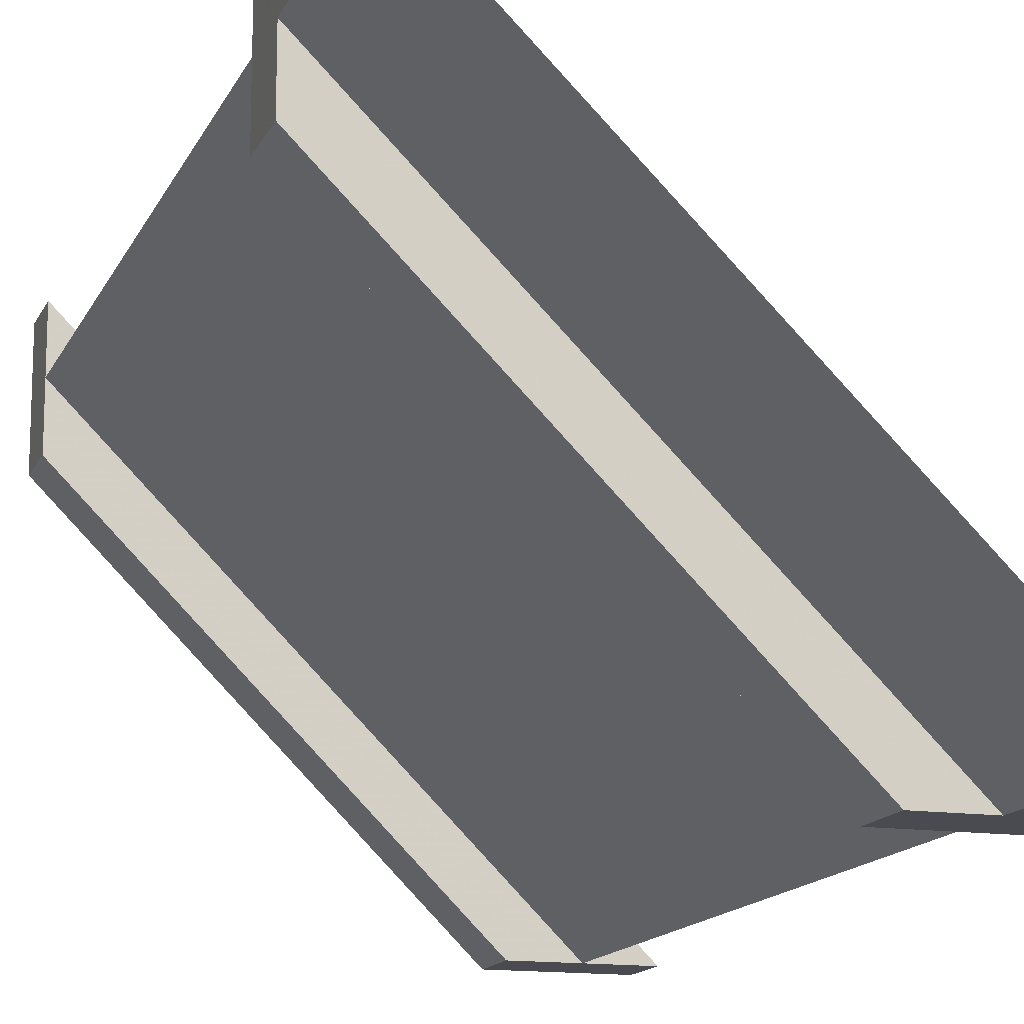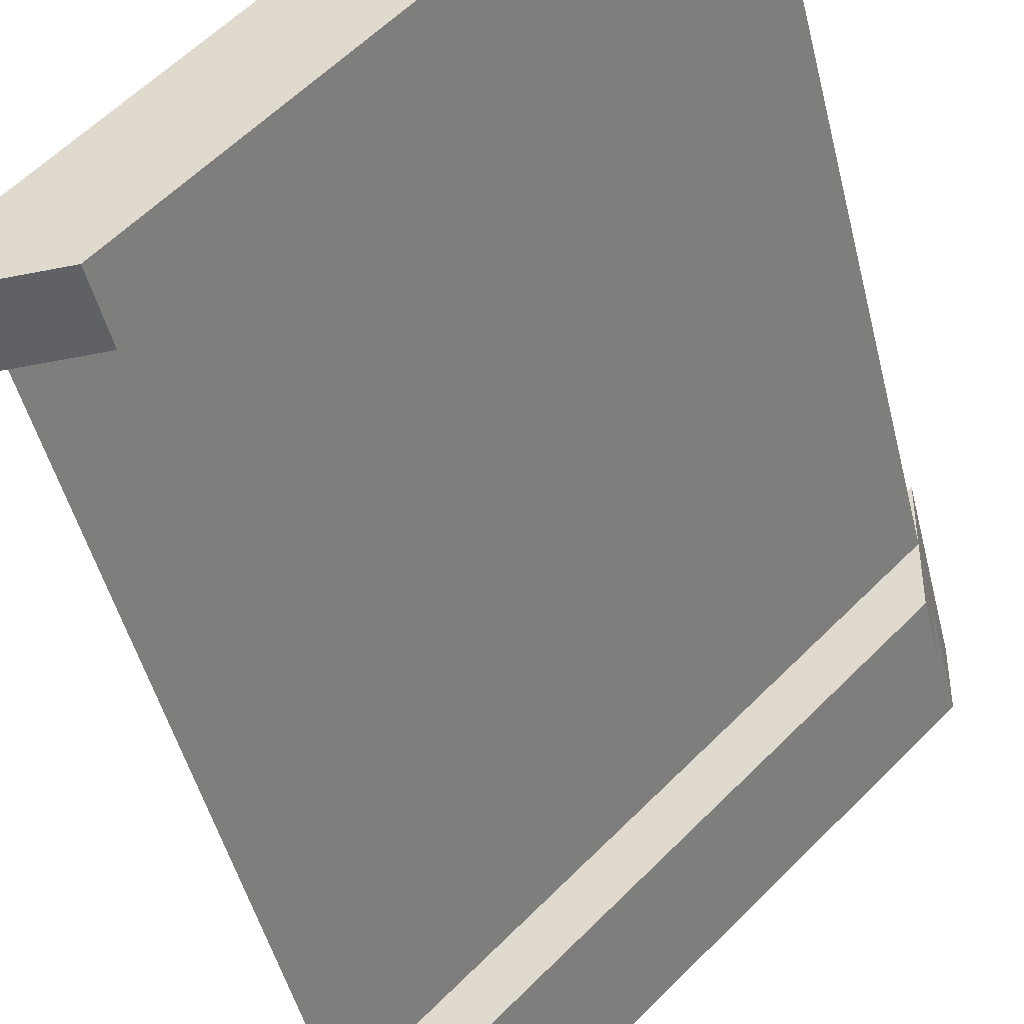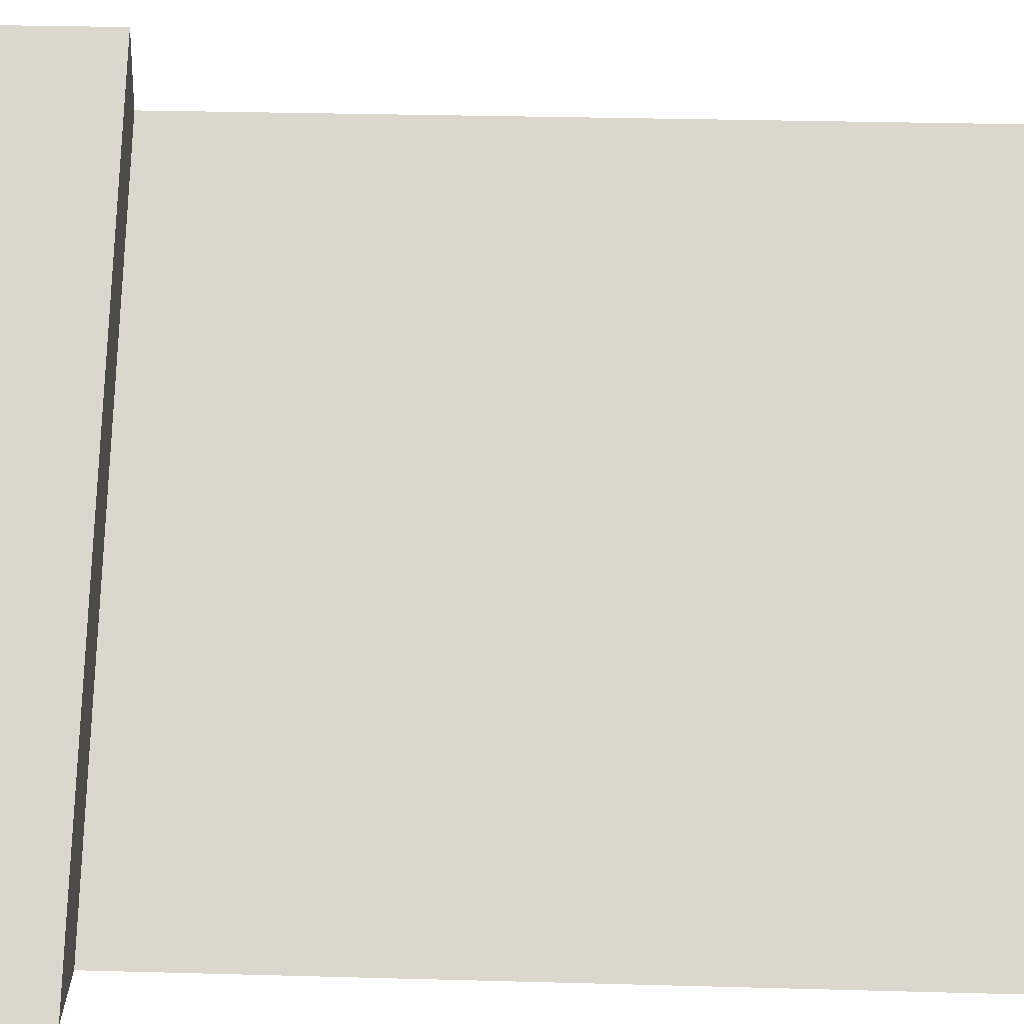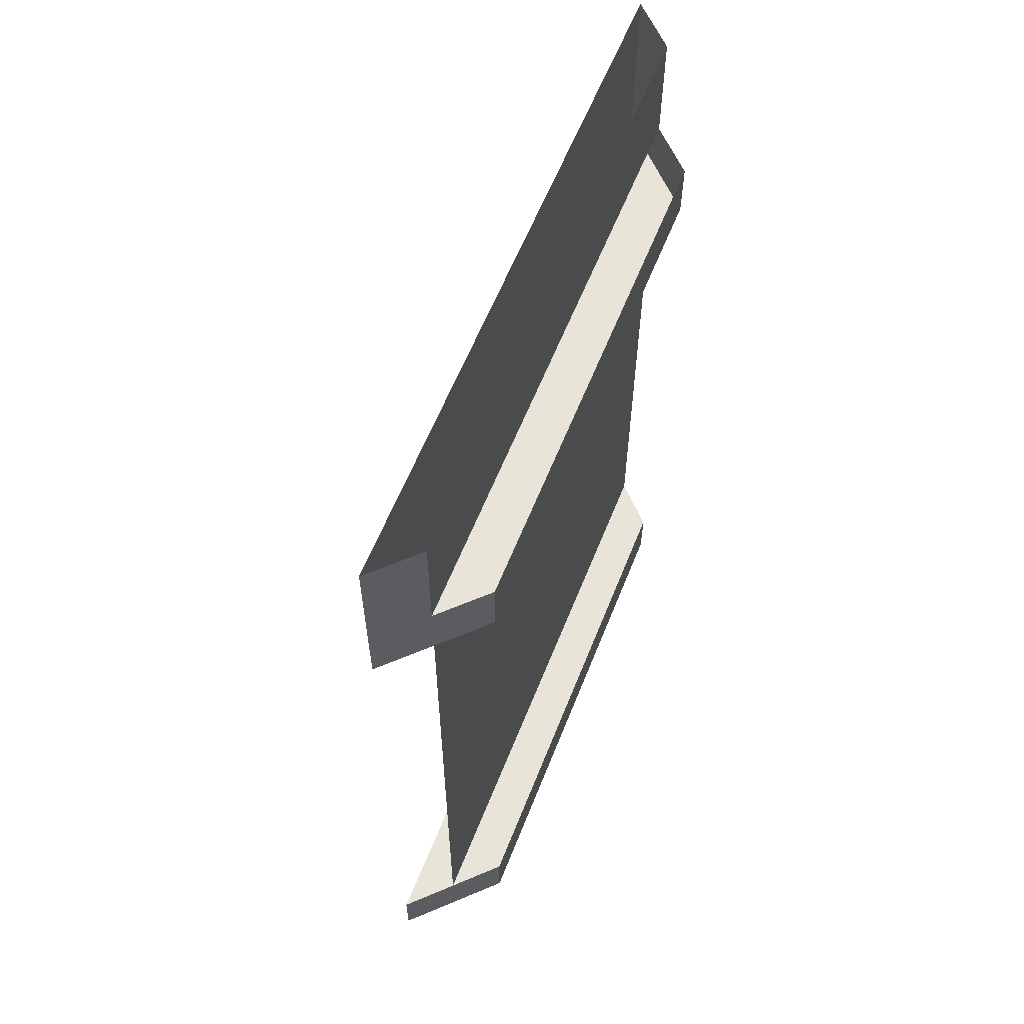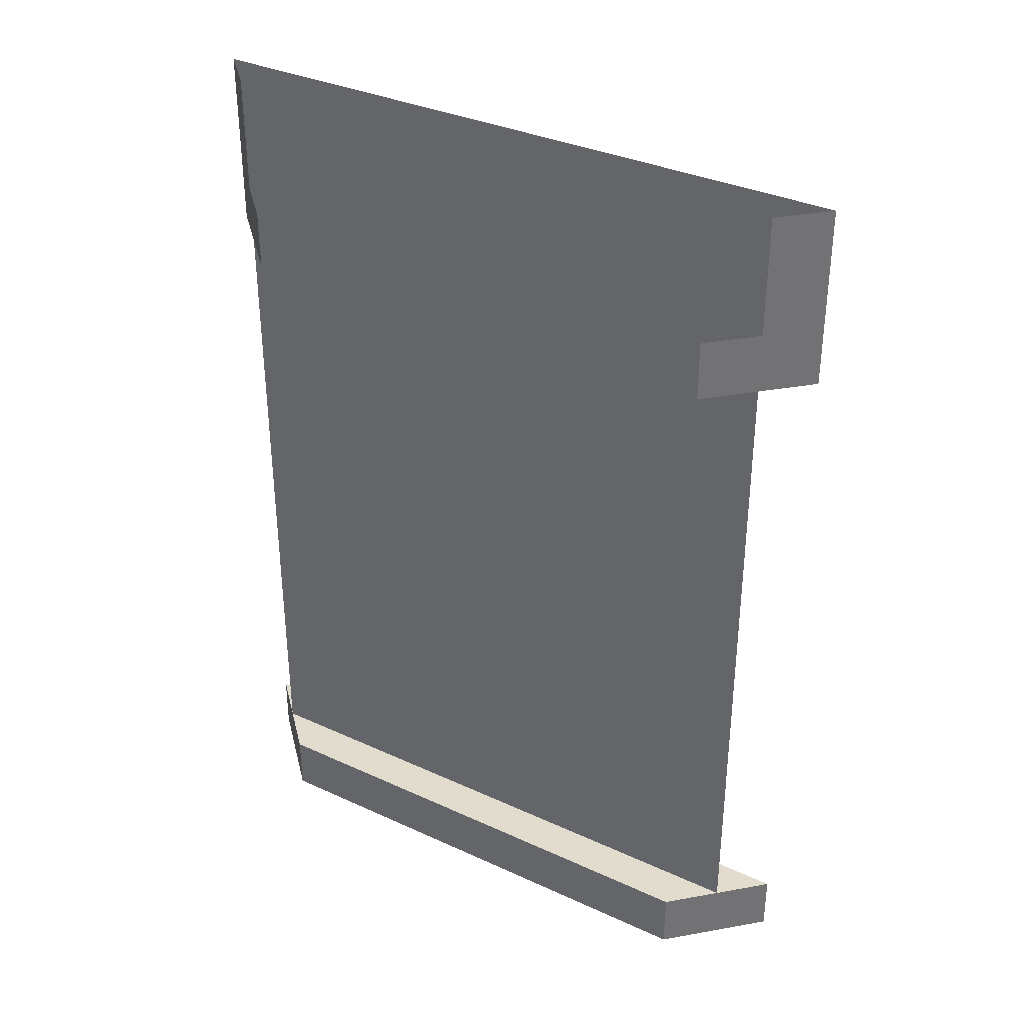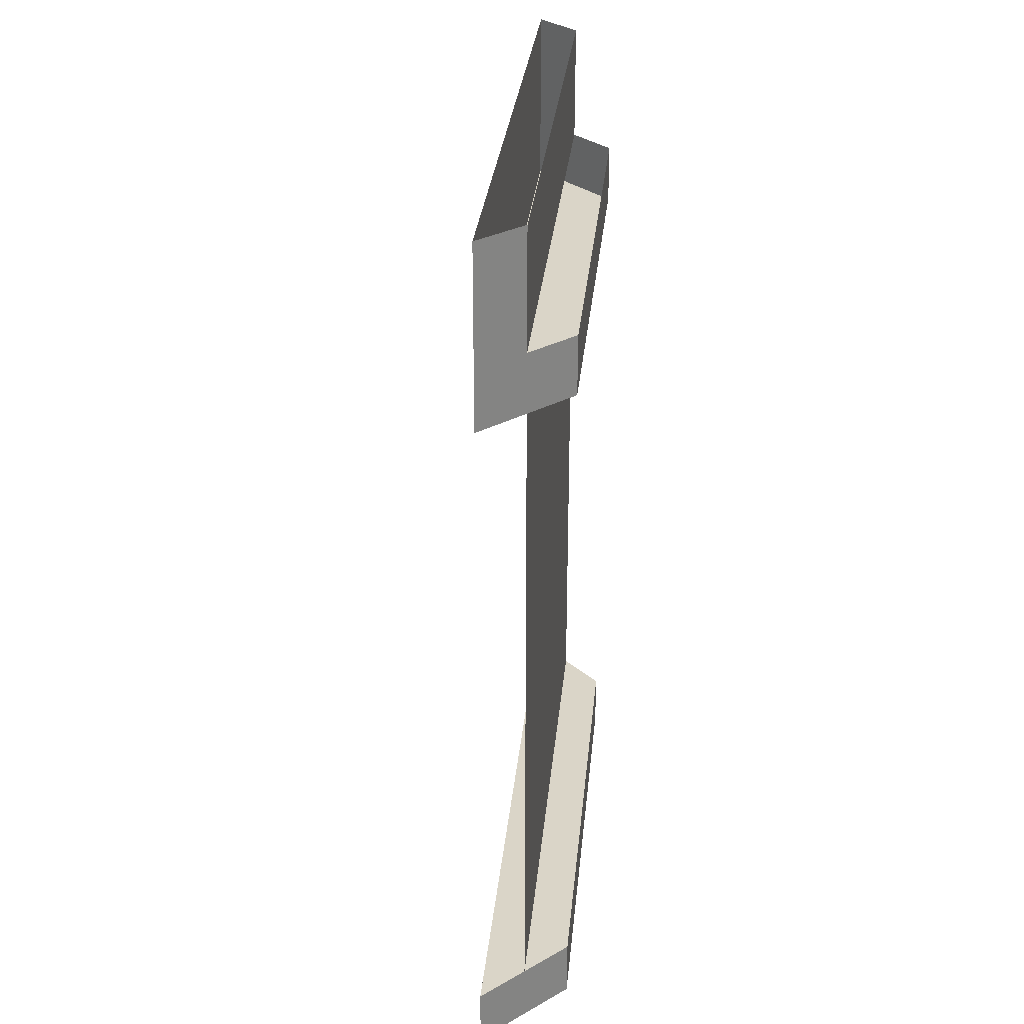
<metadata>
{"format":"obj","ext":"obj","renderer":"f3d","projection":"perspective","resolution":1024,"background":"white","views":[{"elev":-14.4,"azim":162.3,"up":"+Z"},{"elev":-45.7,"azim":13.2,"up":"+Z"},{"elev":27.5,"azim":-87.5,"up":"+Z"},{"elev":60.5,"azim":66.7,"up":"+Y"},{"elev":34.7,"azim":166.5,"up":"+Y"},{"elev":29.4,"azim":50.6,"up":"+Y"}]}
</metadata>
<code>
v -0.25 -1.688 -0.375
v -0.25 -0.4375 -0.375
v 0.375 -0.4375 0.25
v 0.375 -1.688 0.25
v 0.5 -1.75 0.375
v -0.375 -1.75 -0.5
v -0.375 -0.375 -0.5
v 0.5 -0.375 0.375
v 0.5 -0.375 0.25
v -0.25 -0.375 -0.5
v 0.5 -0.25 0.25
v 0.5 -0.375 0.5
v -0.5 -0.375 -0.5
v -0.375 -0.25 -0.5
v -0.25 -0.25 -0.5
v 0.5 0 0.5
v -0.5 0 -0.5
v 0.5 0 0.375
v 0.5 -0.25 0.375
v -0.375 0 -0.5
v 0.5 -1.75 0.25
v -0.25 -1.75 -0.5
v 0.5 -1.875 0.25
v -0.25 -1.875 -0.5
v -0.5 -1.875 -0.5
v -0.5 -1.75 -0.5
v 0.5 -1.75 0.5
v 0.5 -1.875 0.5
v -0.25 -1.688 -0.375
v -0.25 -1.688 -0.375
f 1 2 3
f 1 3 4
f 1 4 2
f 4 3 2
f 1 4 5
f 1 5 4
f 1 2 6
f 1 6 5
f 1 5 6
f 1 6 2
f 2 6 7
f 2 7 6
f 7 2 3
f 7 3 8
f 7 8 3
f 7 3 2
f 9 8 7
f 9 7 10
f 9 10 11
f 10 15 11
f 4 5 8
f 4 8 3
f 4 3 8
f 4 8 5
f 21 22 6
f 21 6 5
f 21 23 22
f 22 23 24
f 6 26 5
f 5 26 27
f 23 28 24
f 24 28 25
f 25 28 27
f 25 27 26
f 9 11 8
f 8 11 12
f 8 12 13
f 8 13 7
f 7 13 14
f 7 14 15
f 7 15 10
f 16 17 13
f 16 13 12
f 16 12 18
f 18 12 19
f 20 14 17
f 17 14 13
f 21 5 23
f 22 24 6
f 6 24 25
f 6 25 26
f 5 27 28
f 5 28 23
f 11 19 12
f 18 19 14
f 18 14 20

</code>
